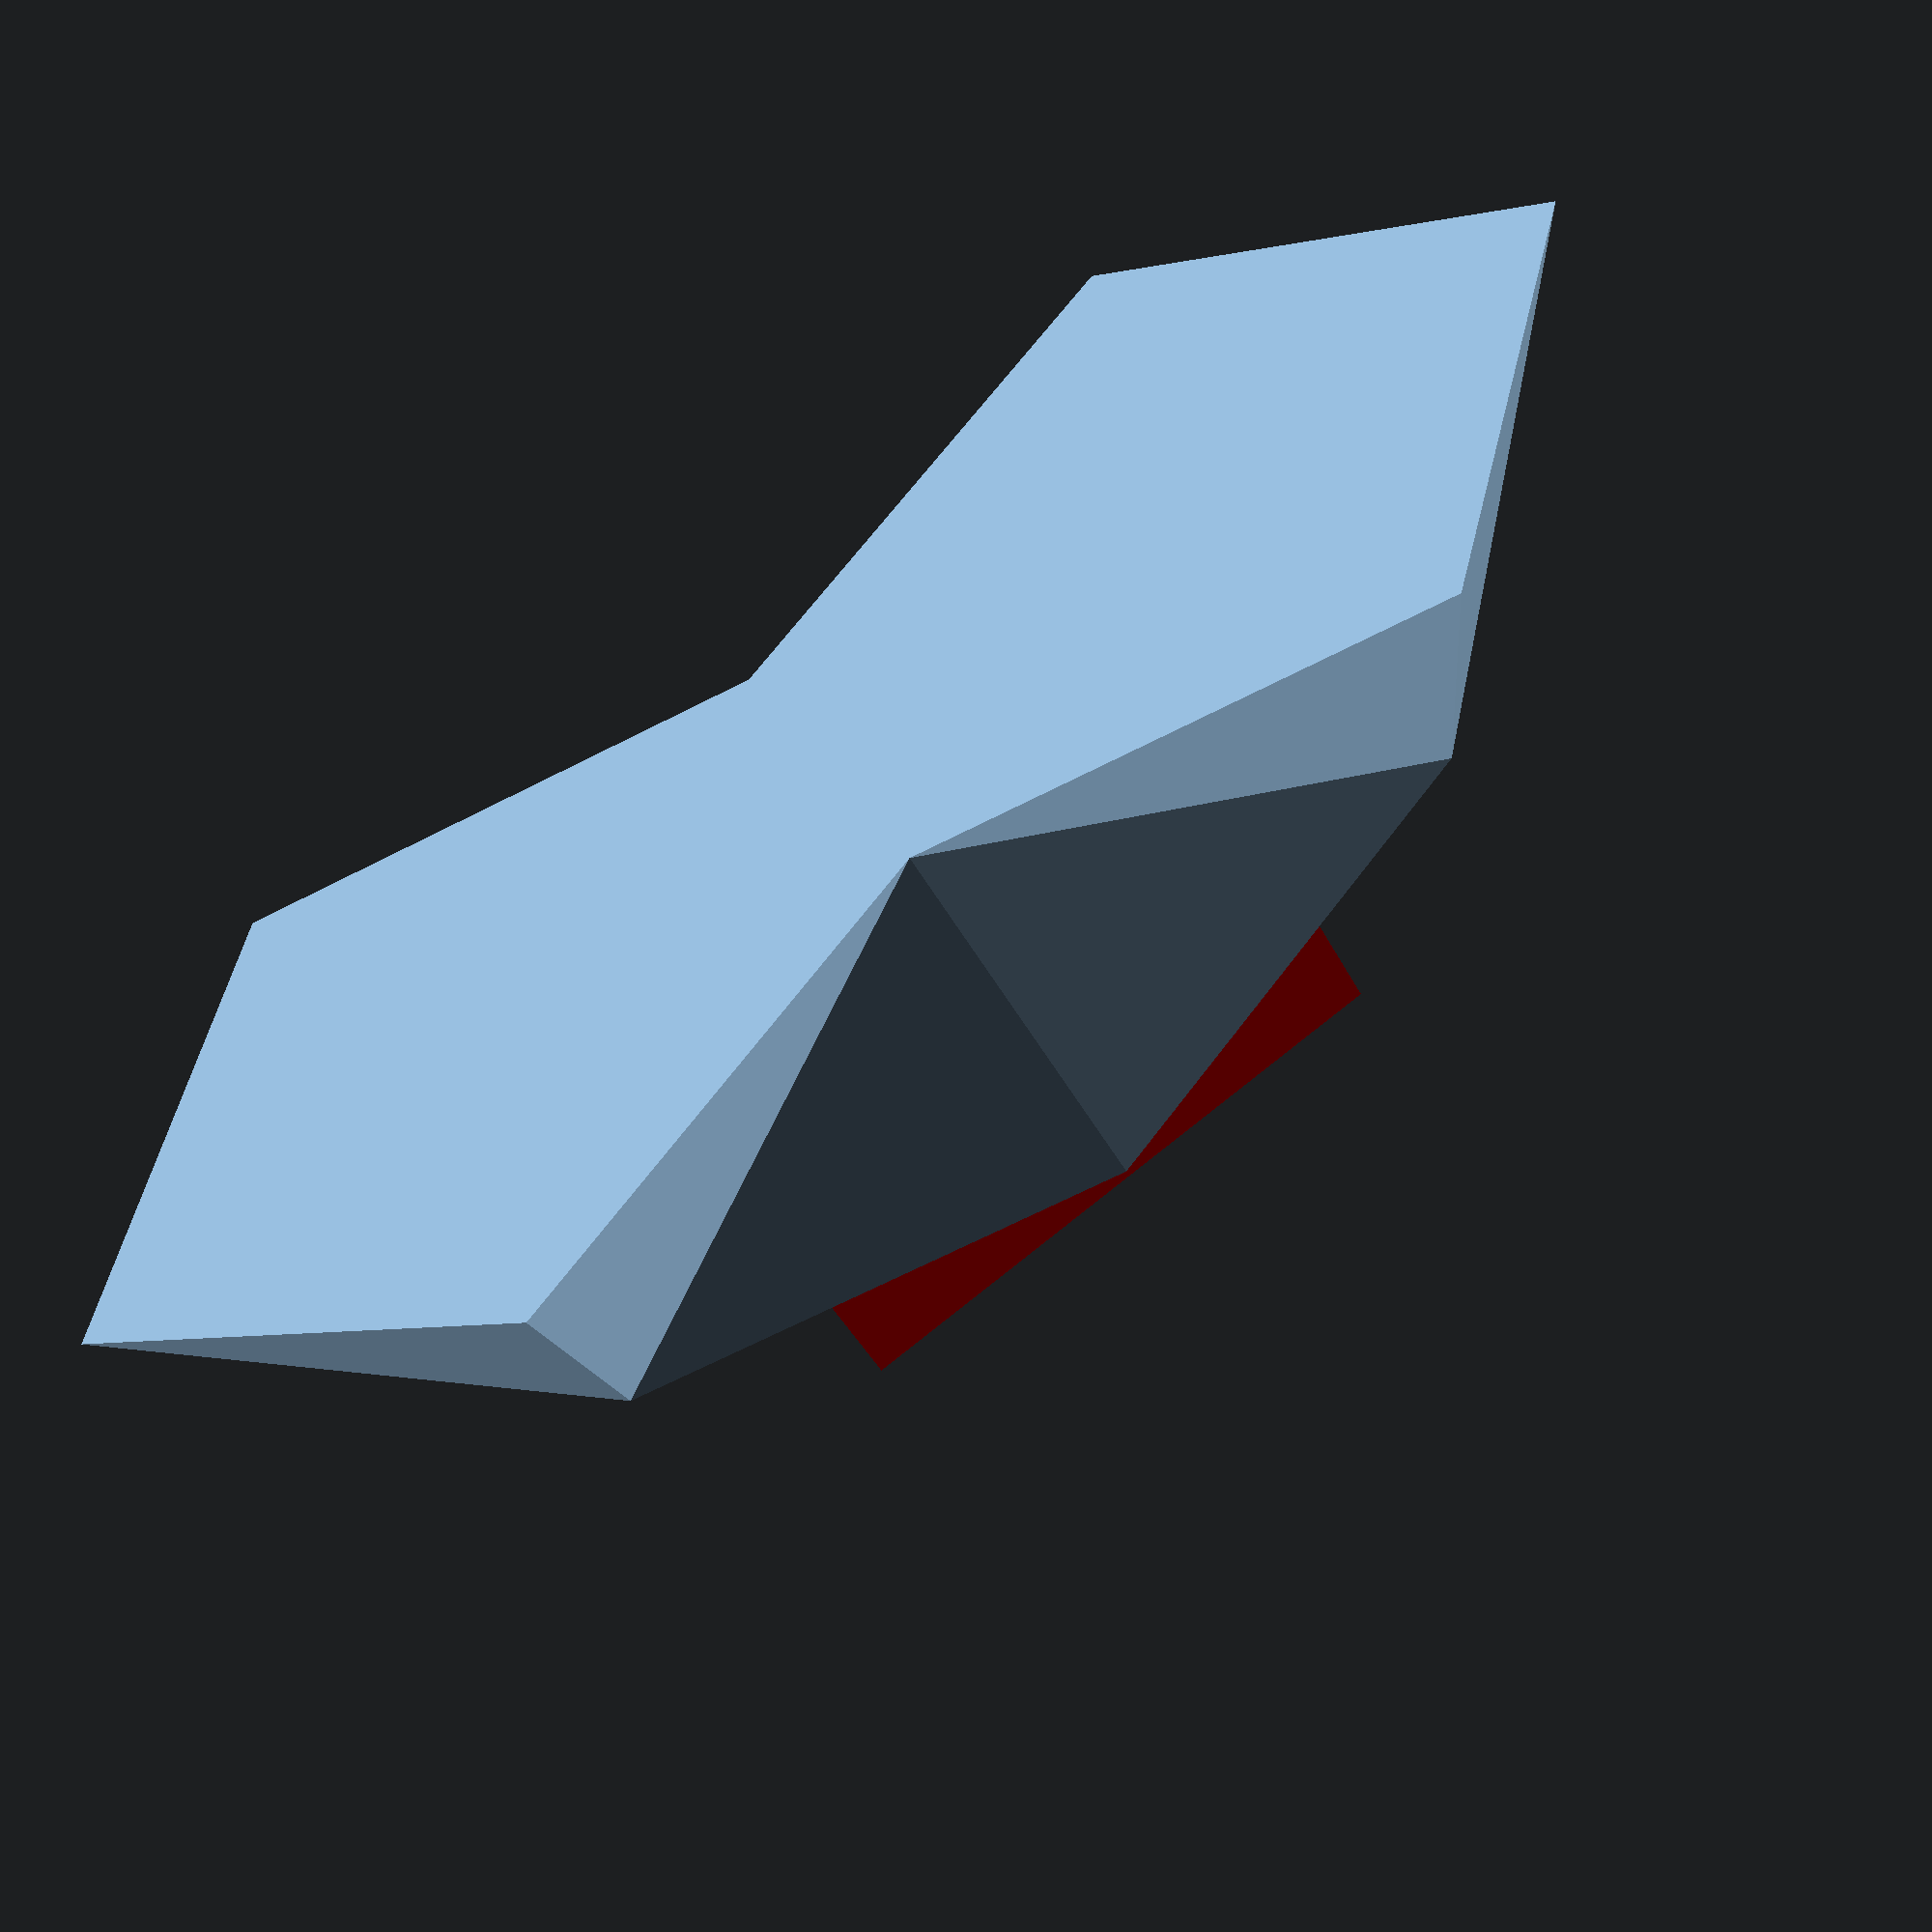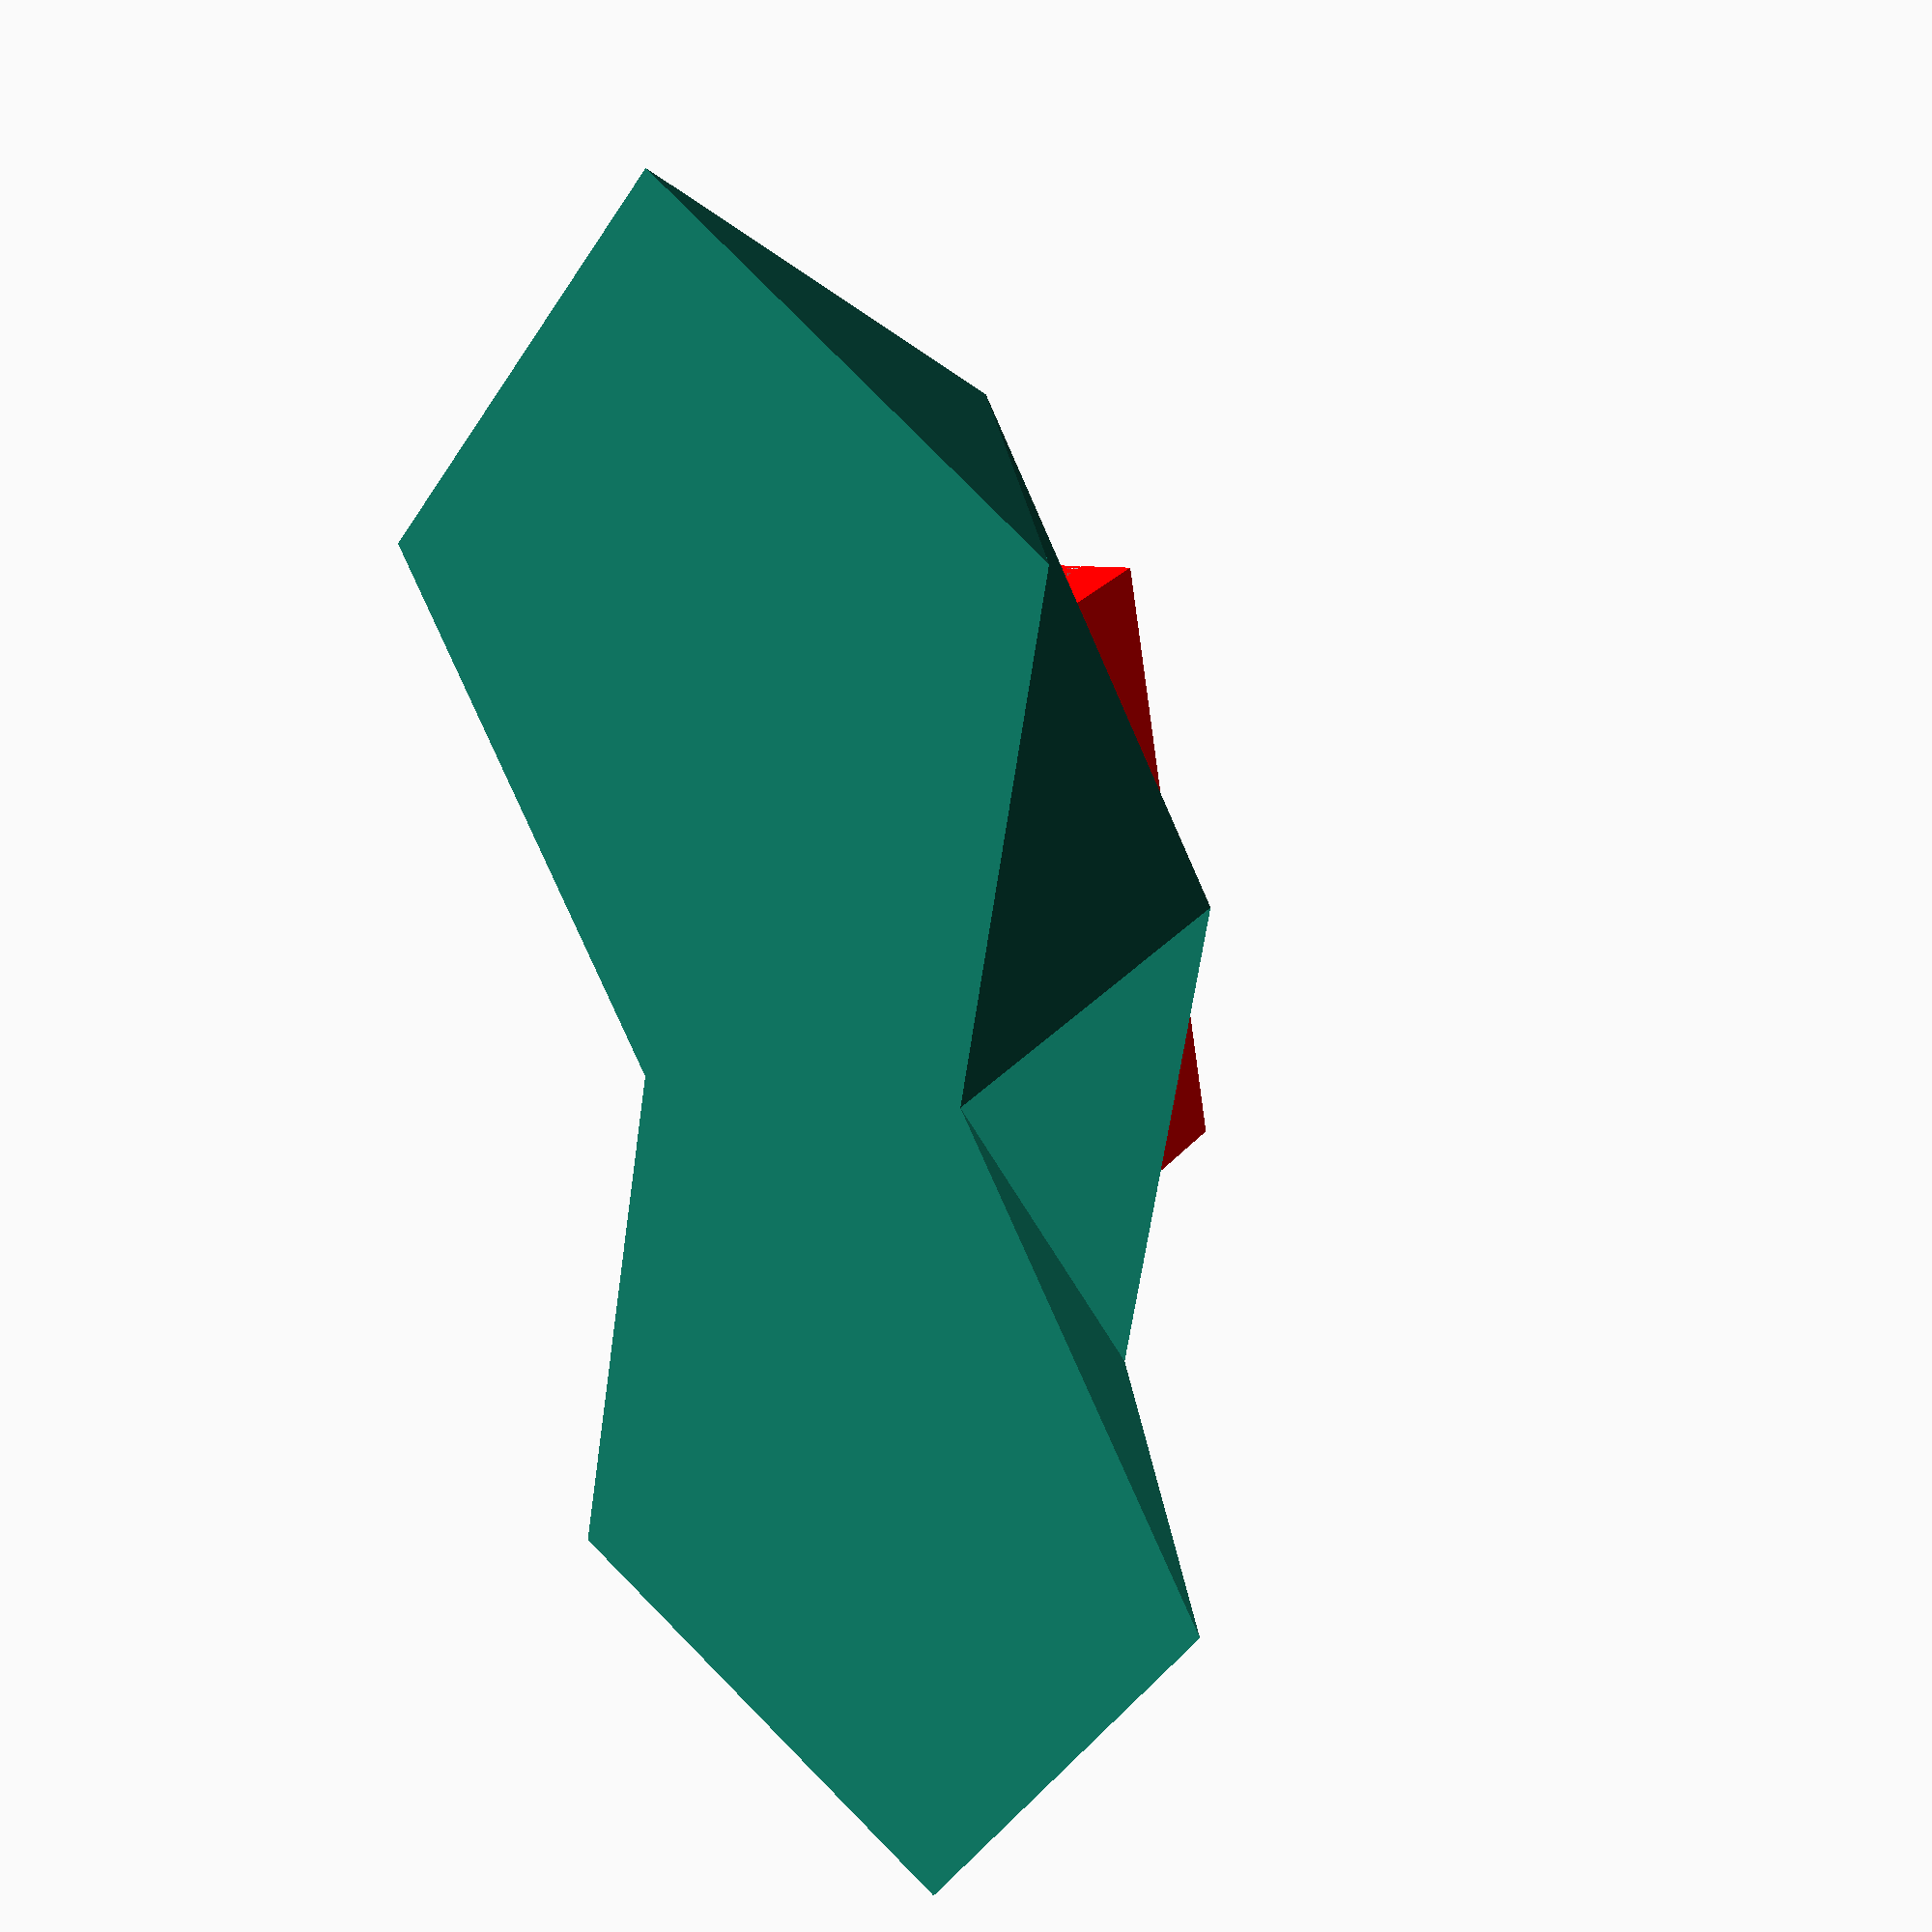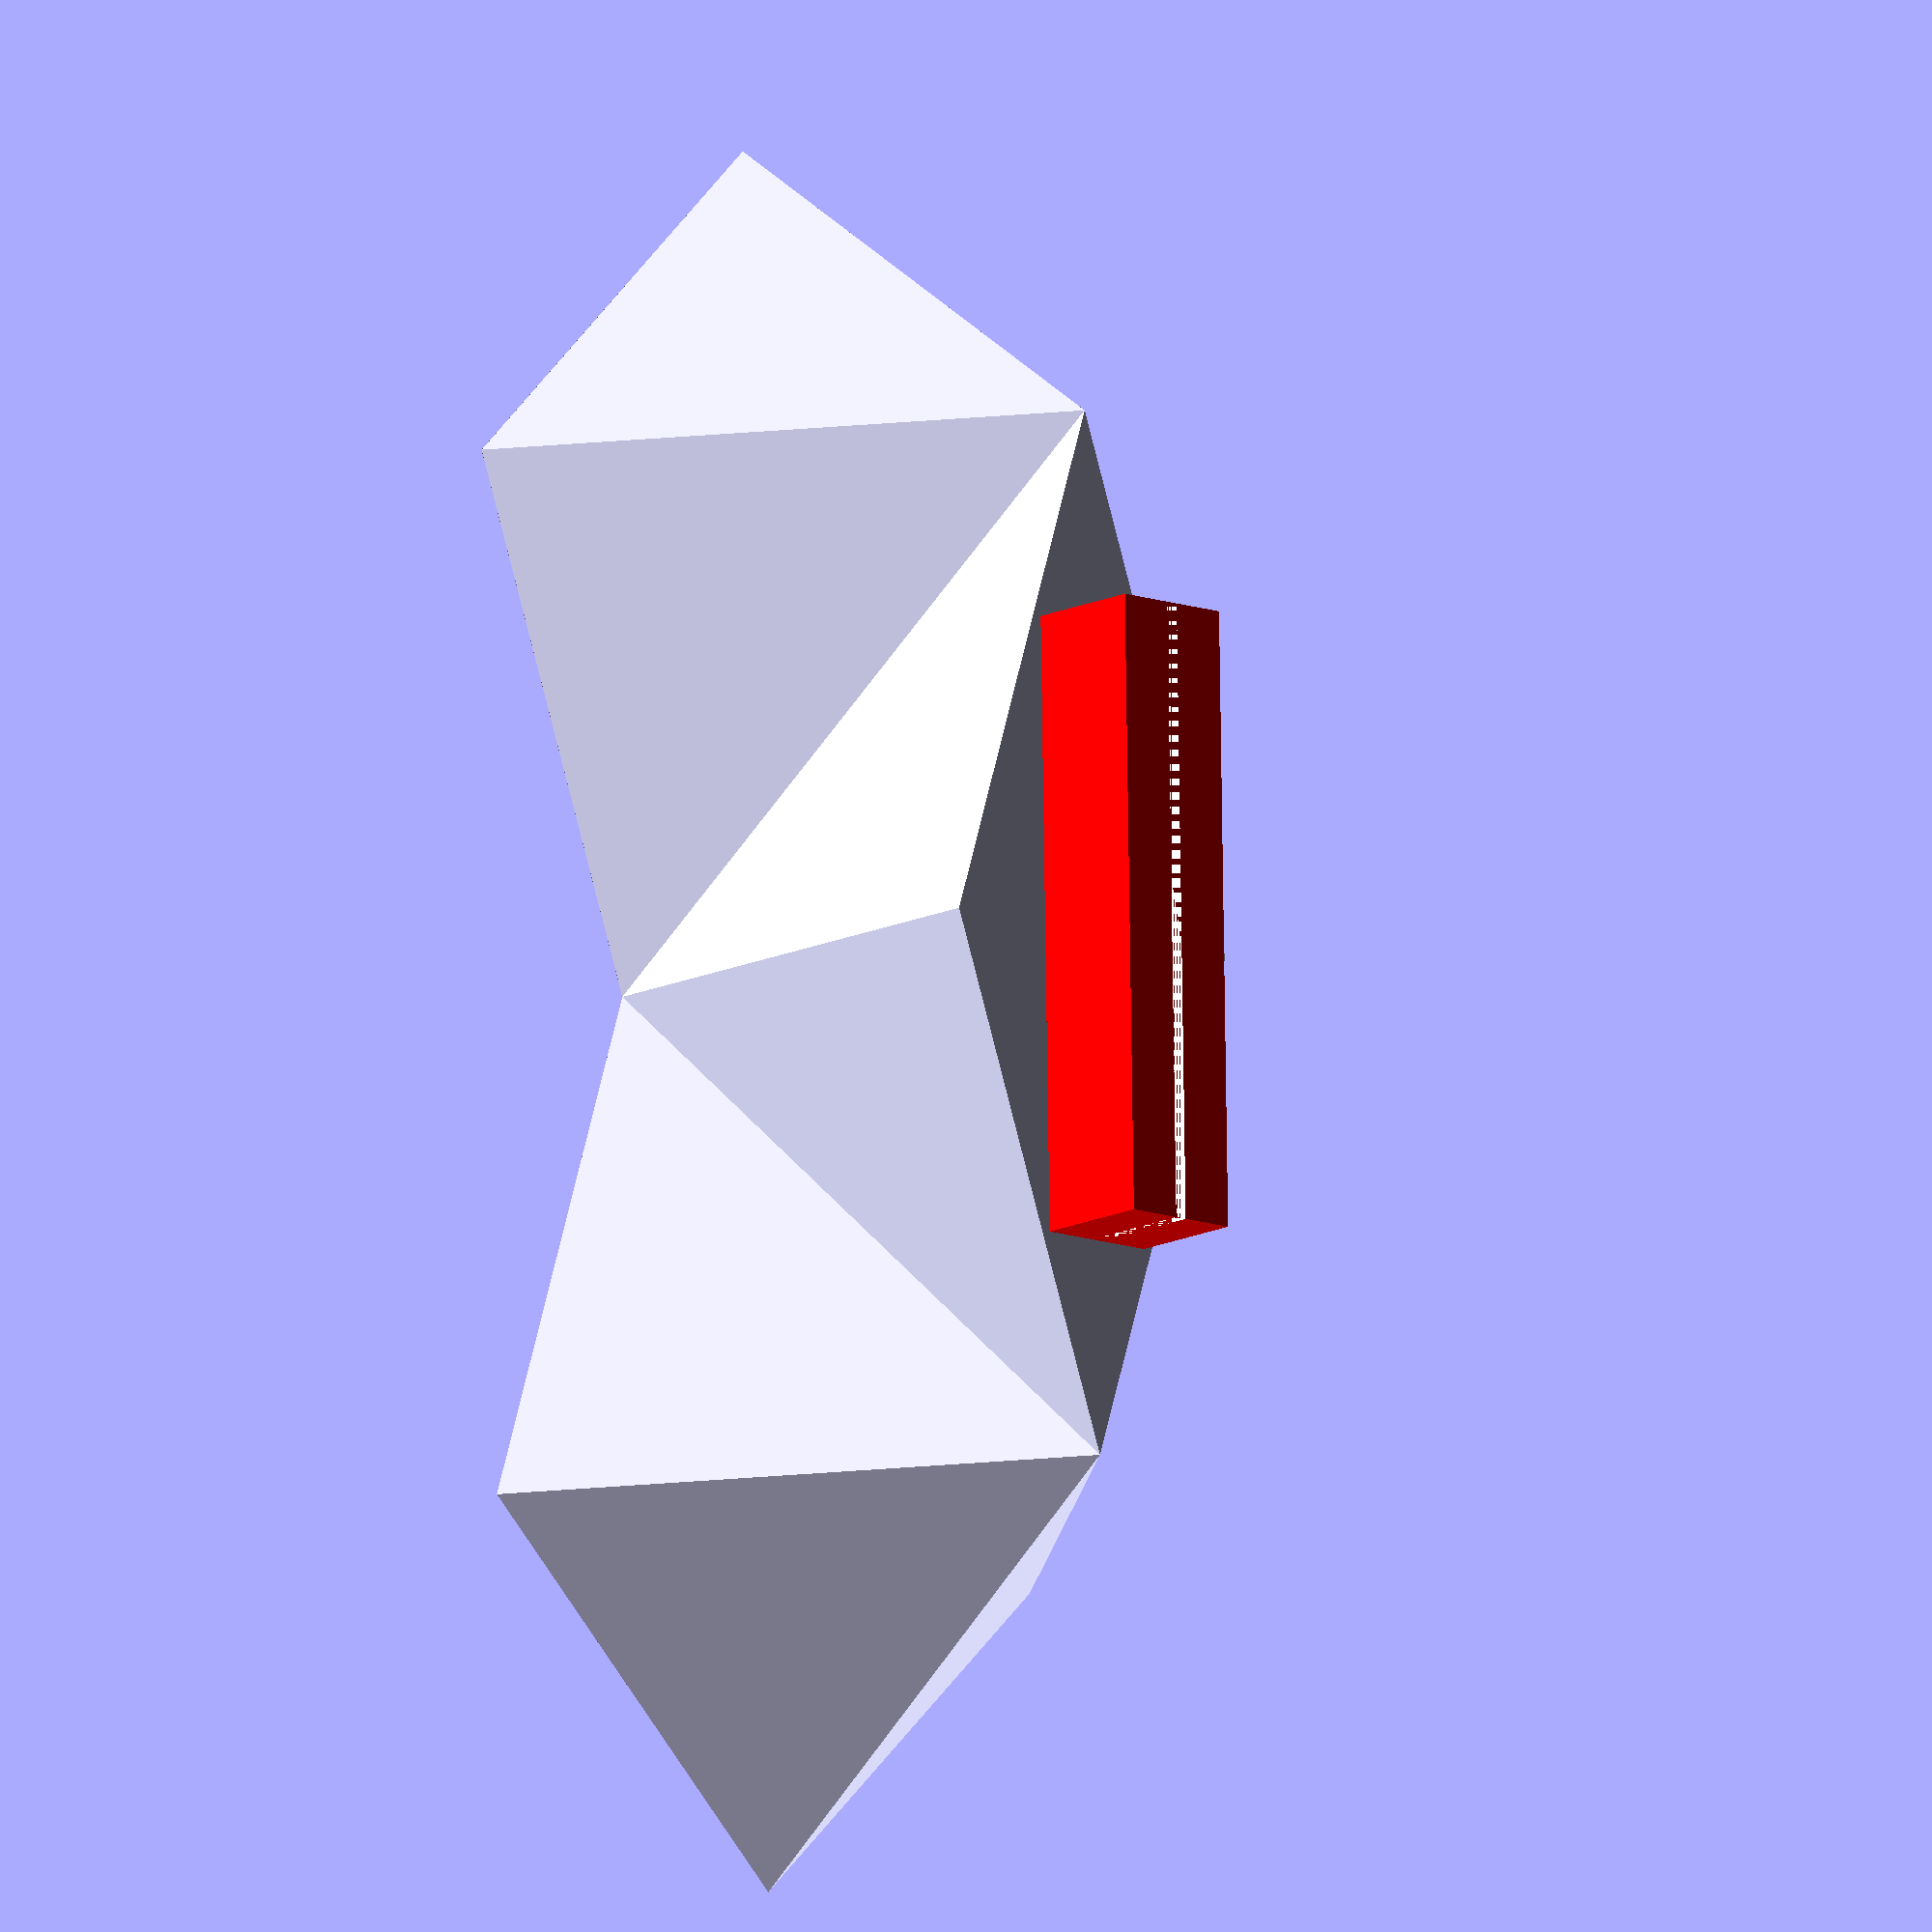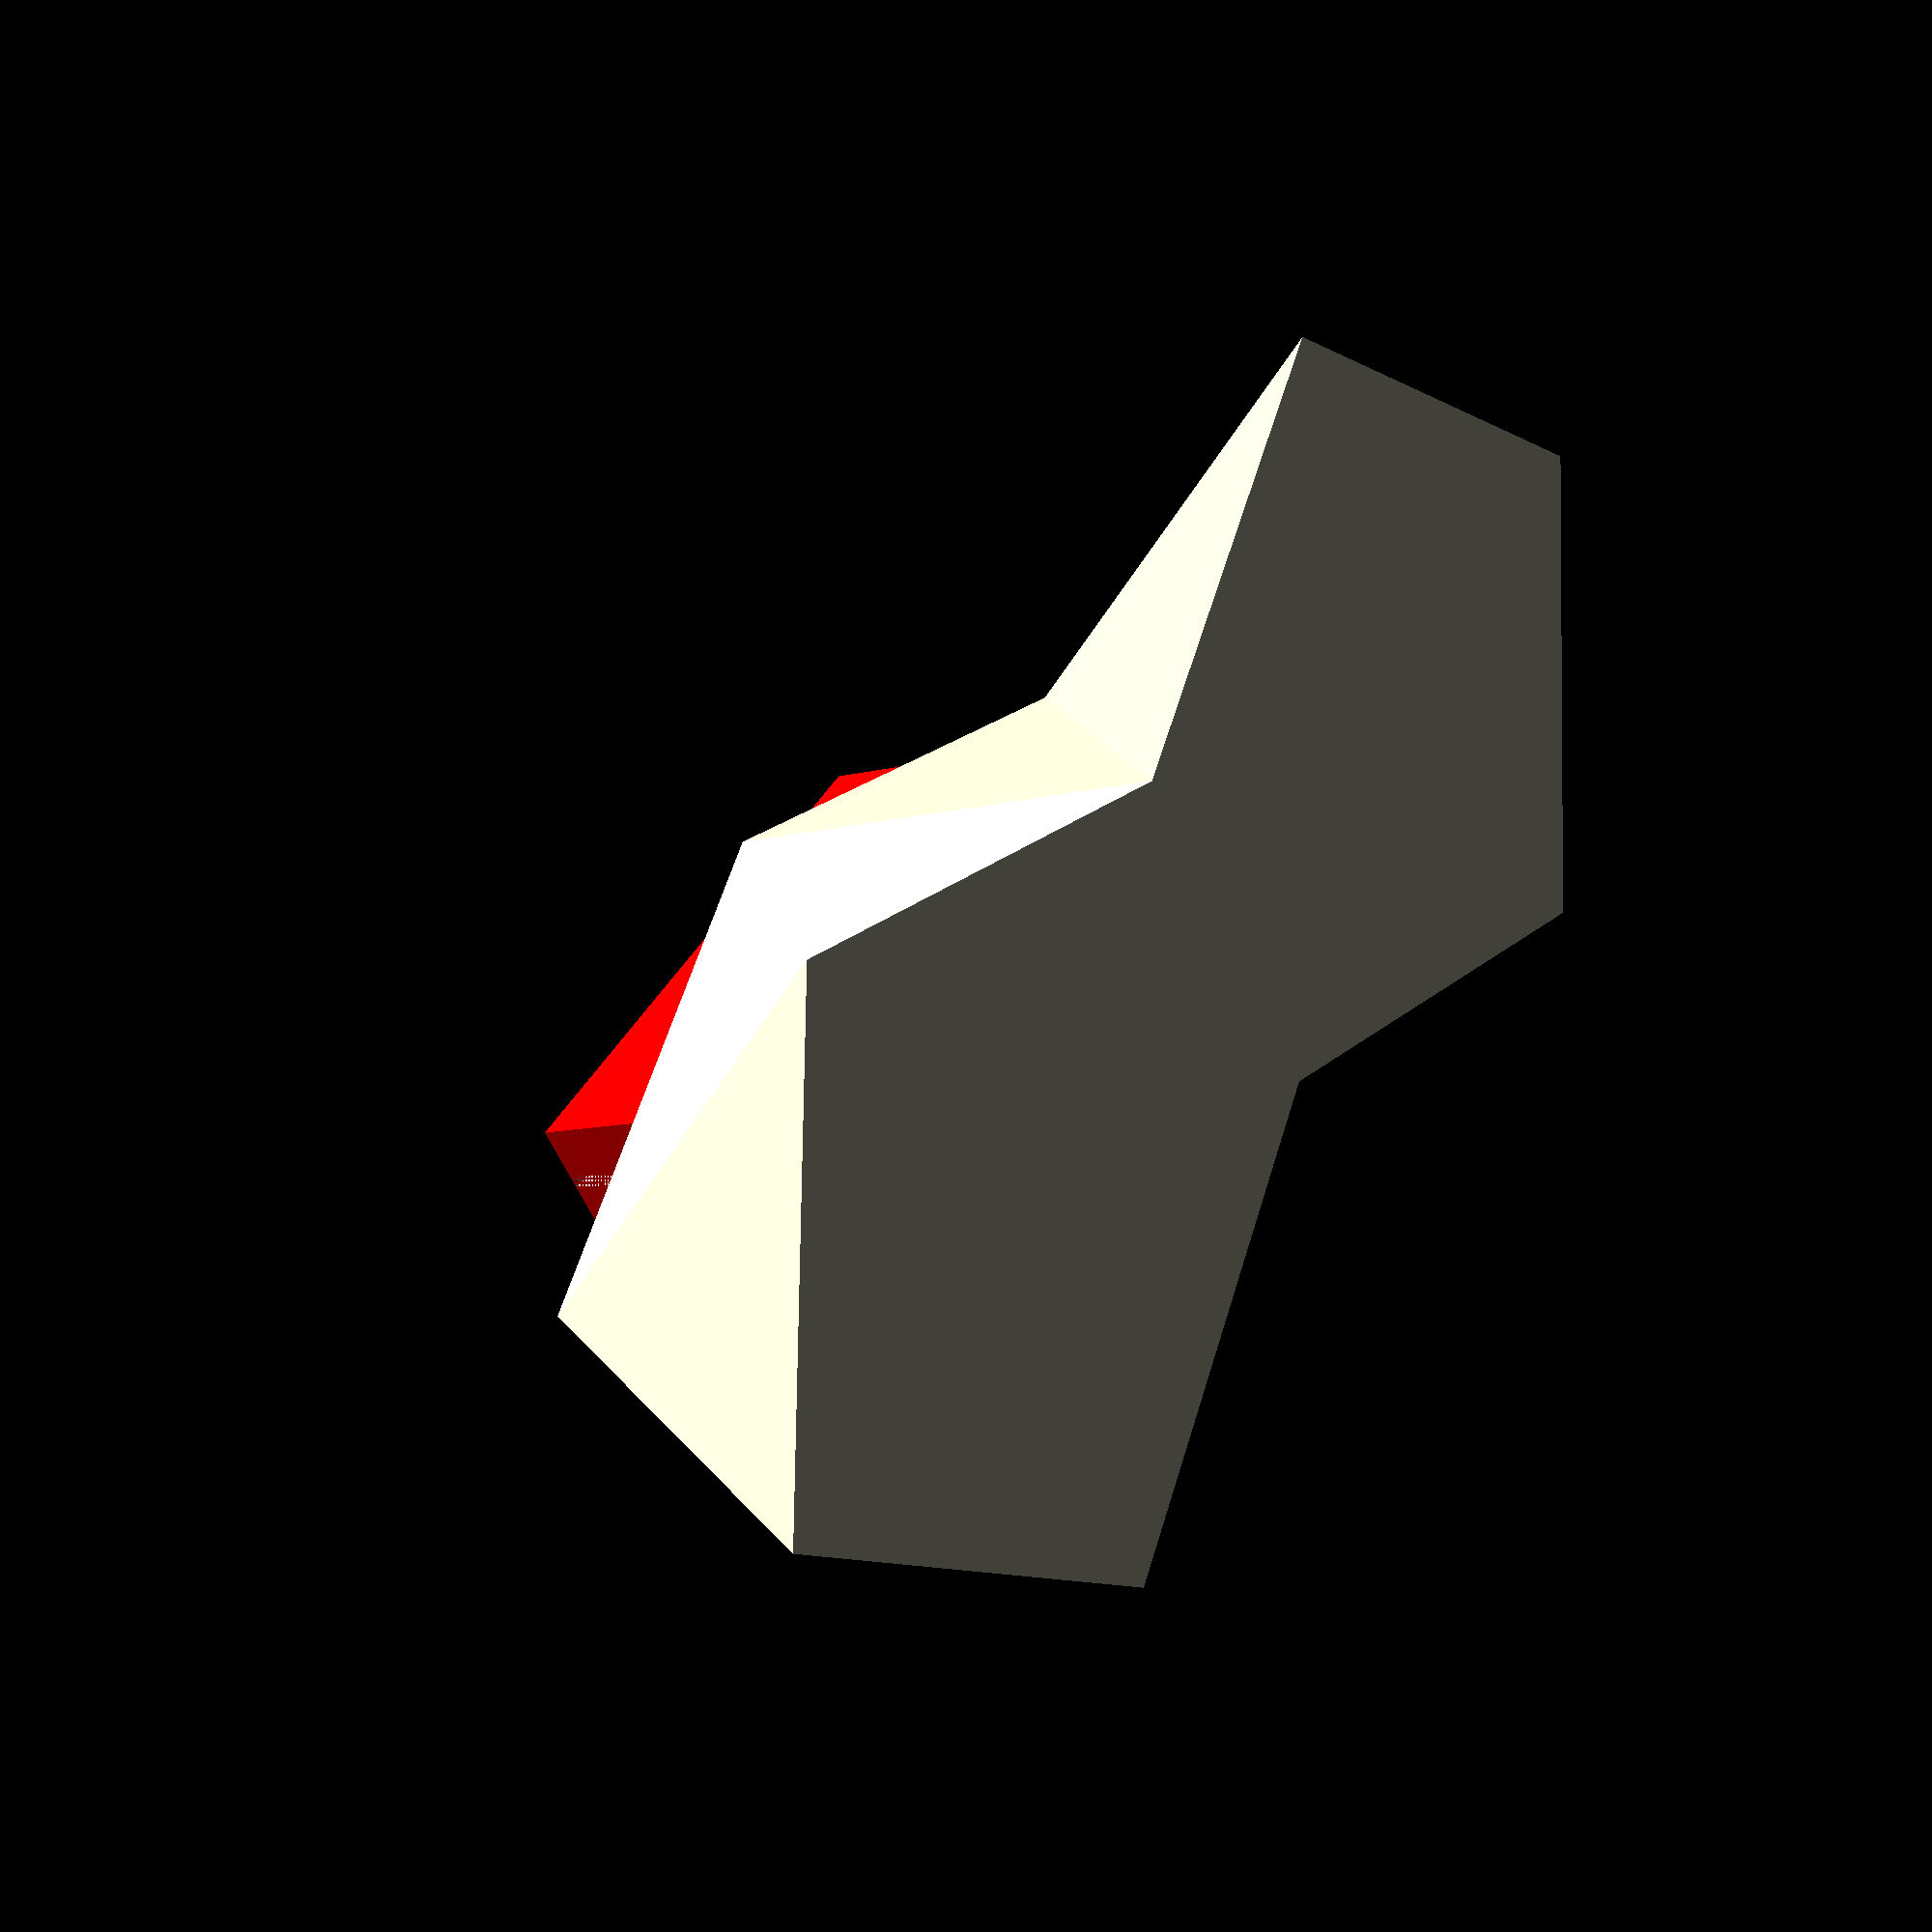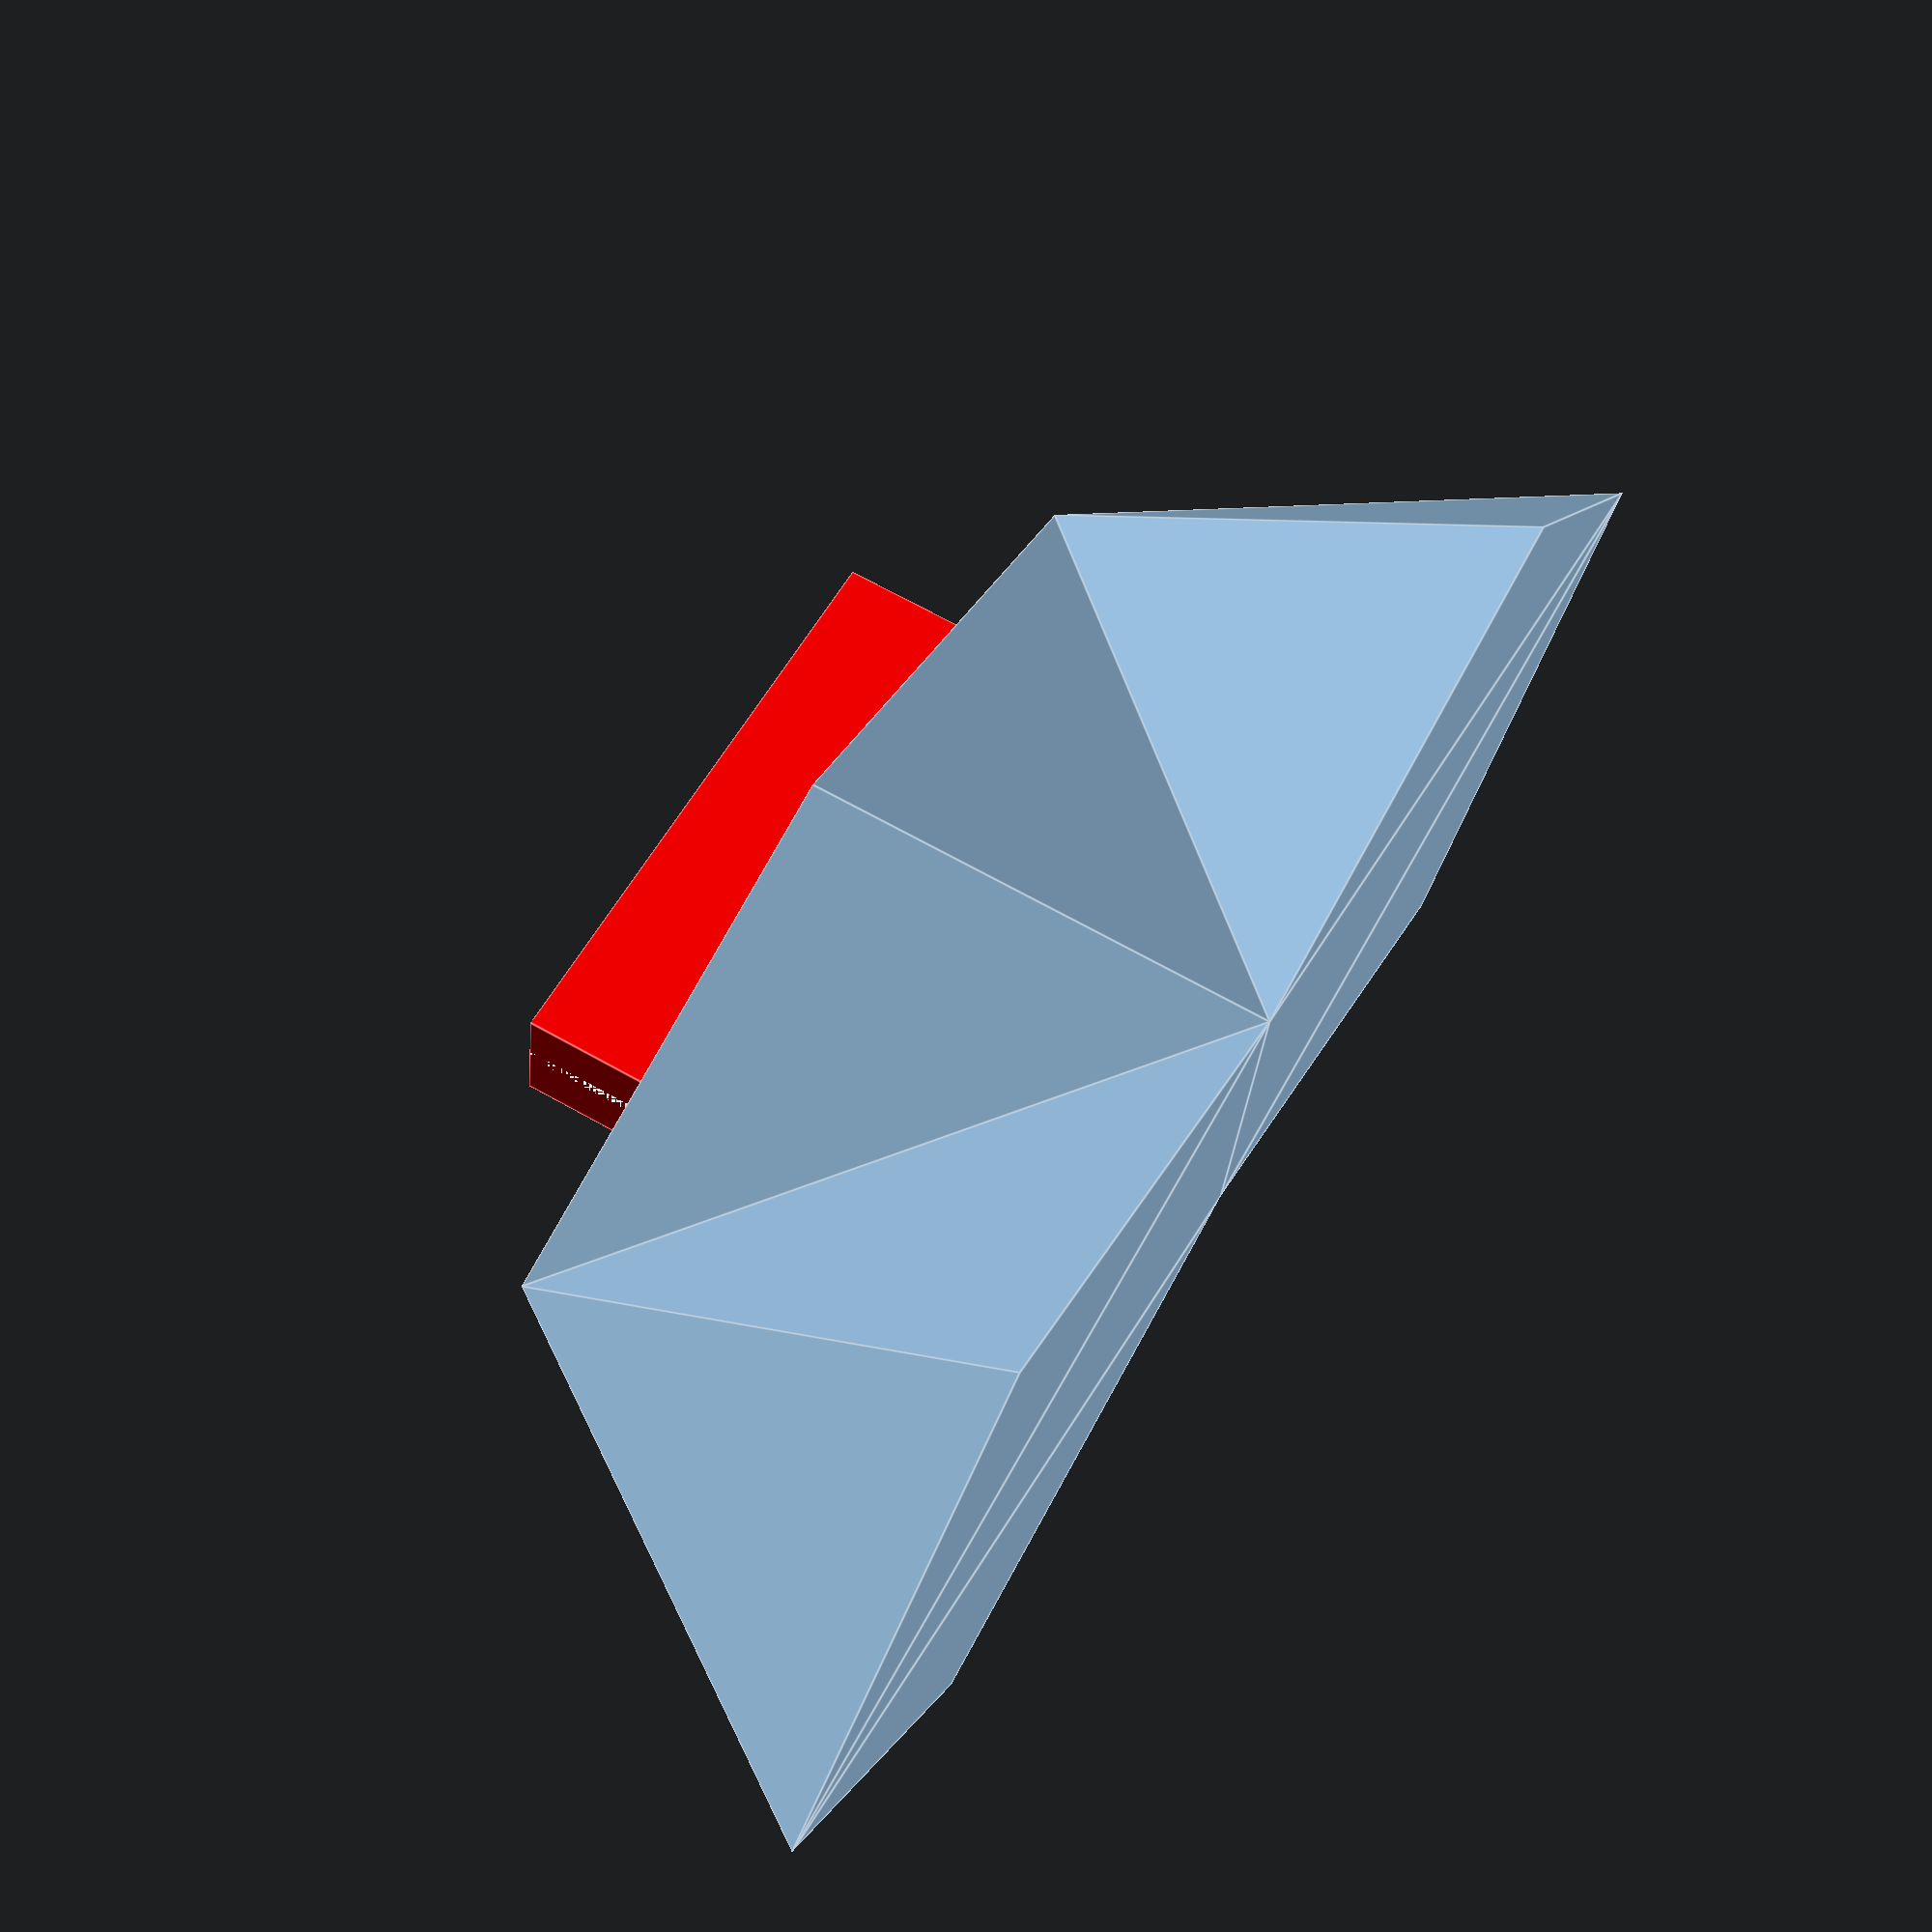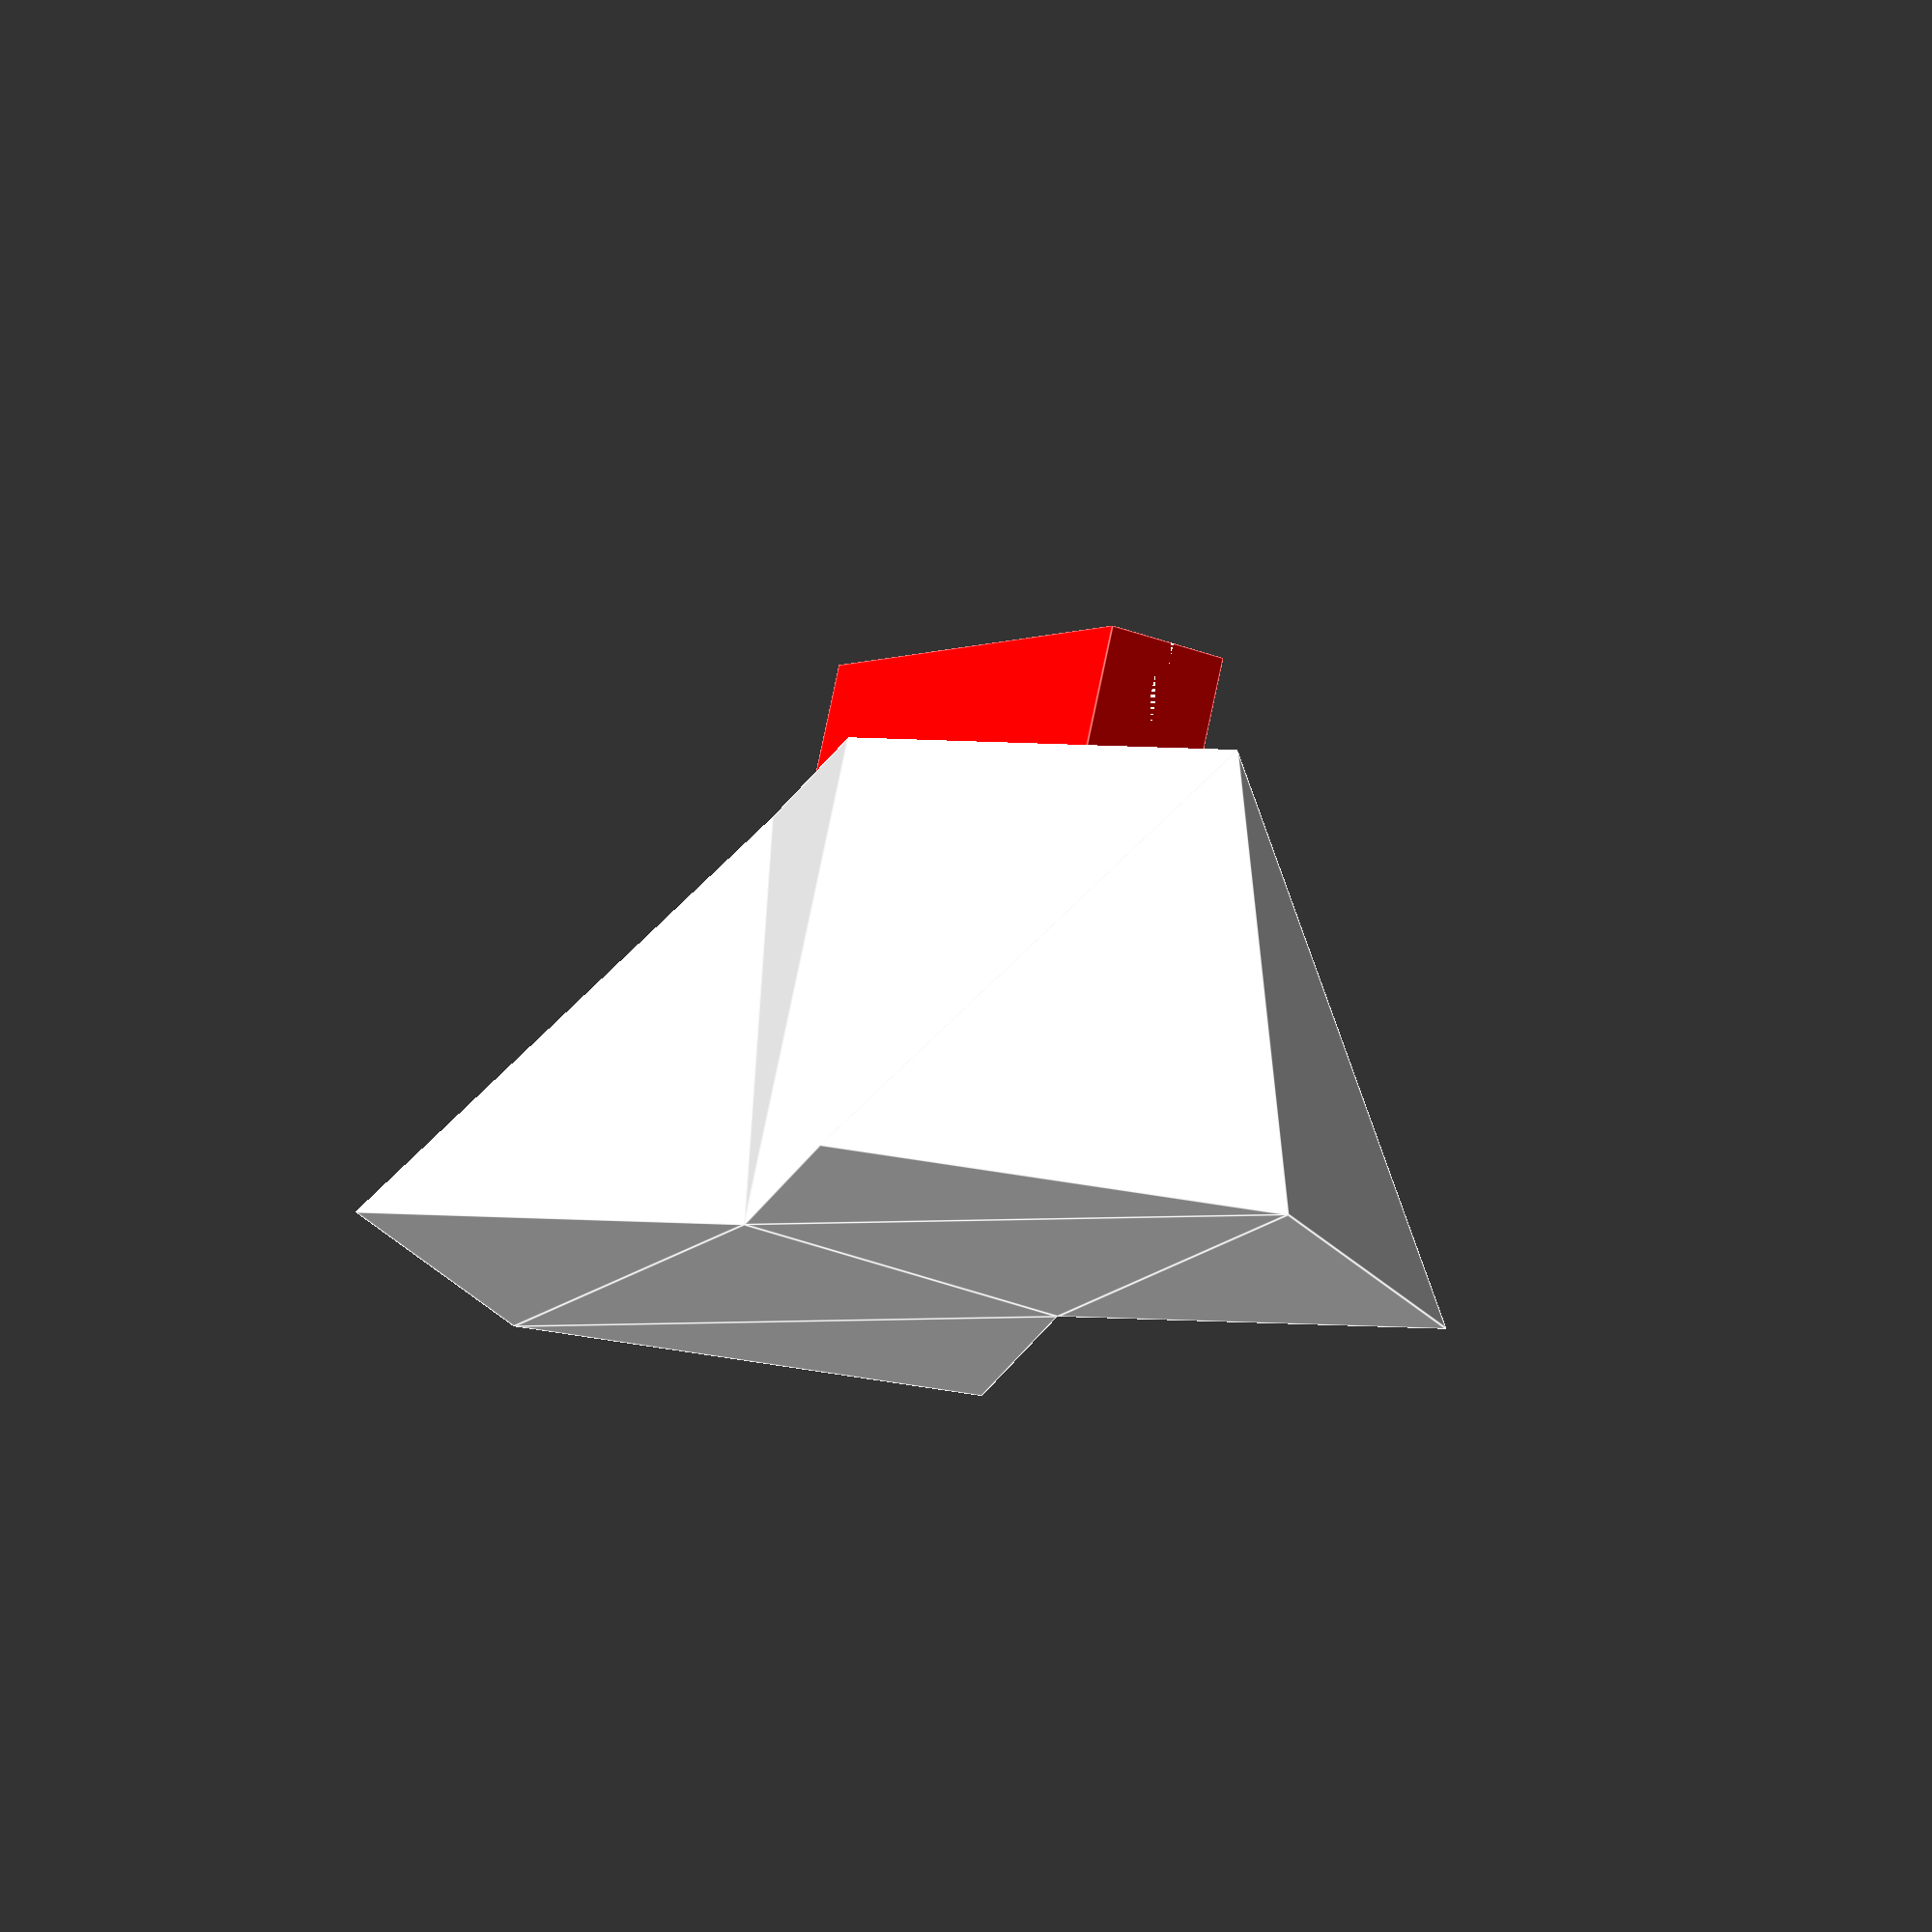
<openscad>
//Paper Holder 2

//Width Of Polyhedron
WidthOfPolyhedron = 100;

//Length Of Polyhedron
LengthOfPolyhedron = 100;

//Height Of Polyhedron
HeightOfPolyhedron = 40;

//Height Of Cube (In Red)
HeightOfCube = 10;

//Width Of Cube (In Red)
WidthOfCube = 10;

//Length Of Cube (In Red)
LengthOfCube = 50;

//Width Of Slot
WidthOfSlot = 1;

//Depth Of Slot
DepthOfSlot = 10;

//Polyhedron
polyhedron( points = [ 
[0,0,0], 
[WidthOfPolyhedron*0.4,0,0], 
[0,LengthOfPolyhedron*0.4,0], 
[WidthOfPolyhedron*0.6,LengthOfPolyhedron*0.4,0], 
[WidthOfPolyhedron*0.4,LengthOfPolyhedron*0.6,0],
[WidthOfPolyhedron,LengthOfPolyhedron*0.6,0],
[WidthOfPolyhedron*0.6,LengthOfPolyhedron,0],
[WidthOfPolyhedron,LengthOfPolyhedron,0], 
[WidthOfPolyhedron*0.2,LengthOfPolyhedron*0.2,HeightOfPolyhedron], 
[WidthOfPolyhedron*0.8,LengthOfPolyhedron*0.8,HeightOfPolyhedron], 
[WidthOfPolyhedron*0.6,LengthOfPolyhedron*0.4,HeightOfPolyhedron], 
[WidthOfPolyhedron*0.4,LengthOfPolyhedron*0.6,HeightOfPolyhedron]
],
faces = [ 
[0,3,1], 
[0,2,4], 
[0,4,3], 
[3,7,5], 
[4,6,7], 
[7,3,4], 
[0,8,1],
[0,2,8], 
[1,8,3], 
[2,4,8], 
[8,11,10], 
[8,10,3], 
[8,4,11], 
[9,10,11], 
[9,3,10], 
[9,11,4], 
[9,5,3], 
[9,4,6], 
[9,7,5], 
[9,6,7]
]);
 
//Cube On Top 
translate([WidthOfPolyhedron/2,LengthOfPolyhedron/2,HeightOfPolyhedron+(1/2*HeightOfCube)]){
    rotate([0,0,-45]){
        difference(){
            color("red")
            cube([WidthOfCube,LengthOfCube,HeightOfCube],center = true);
            color("white")
            cube([WidthOfSlot,LengthOfCube,DepthOfSlot],center = true);
        }
    }
}
</openscad>
<views>
elev=221.8 azim=254.8 roll=335.1 proj=p view=wireframe
elev=154.1 azim=324.3 roll=330.0 proj=p view=solid
elev=13.7 azim=313.9 roll=318.2 proj=o view=wireframe
elev=189.3 azim=88.4 roll=52.5 proj=p view=solid
elev=291.8 azim=214.9 roll=119.4 proj=p view=edges
elev=99.8 azim=288.7 roll=348.1 proj=o view=edges
</views>
